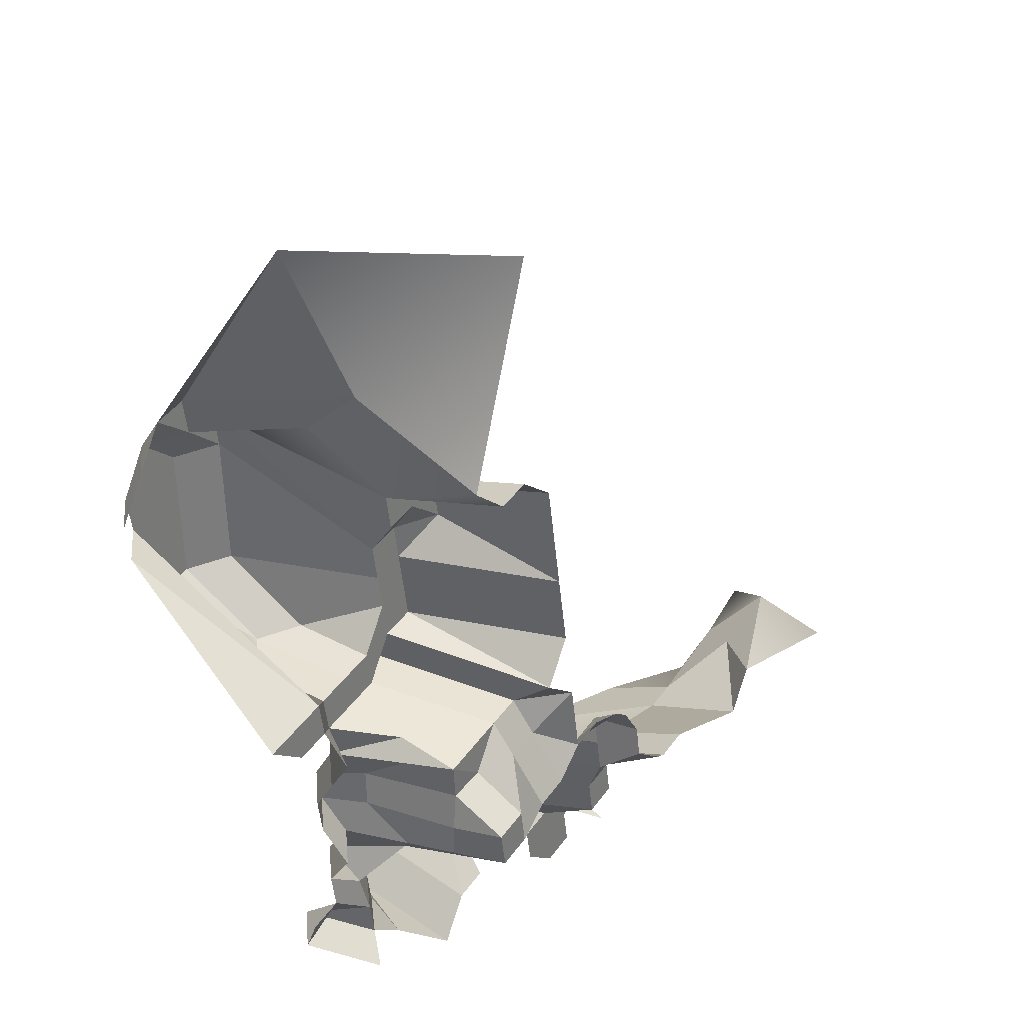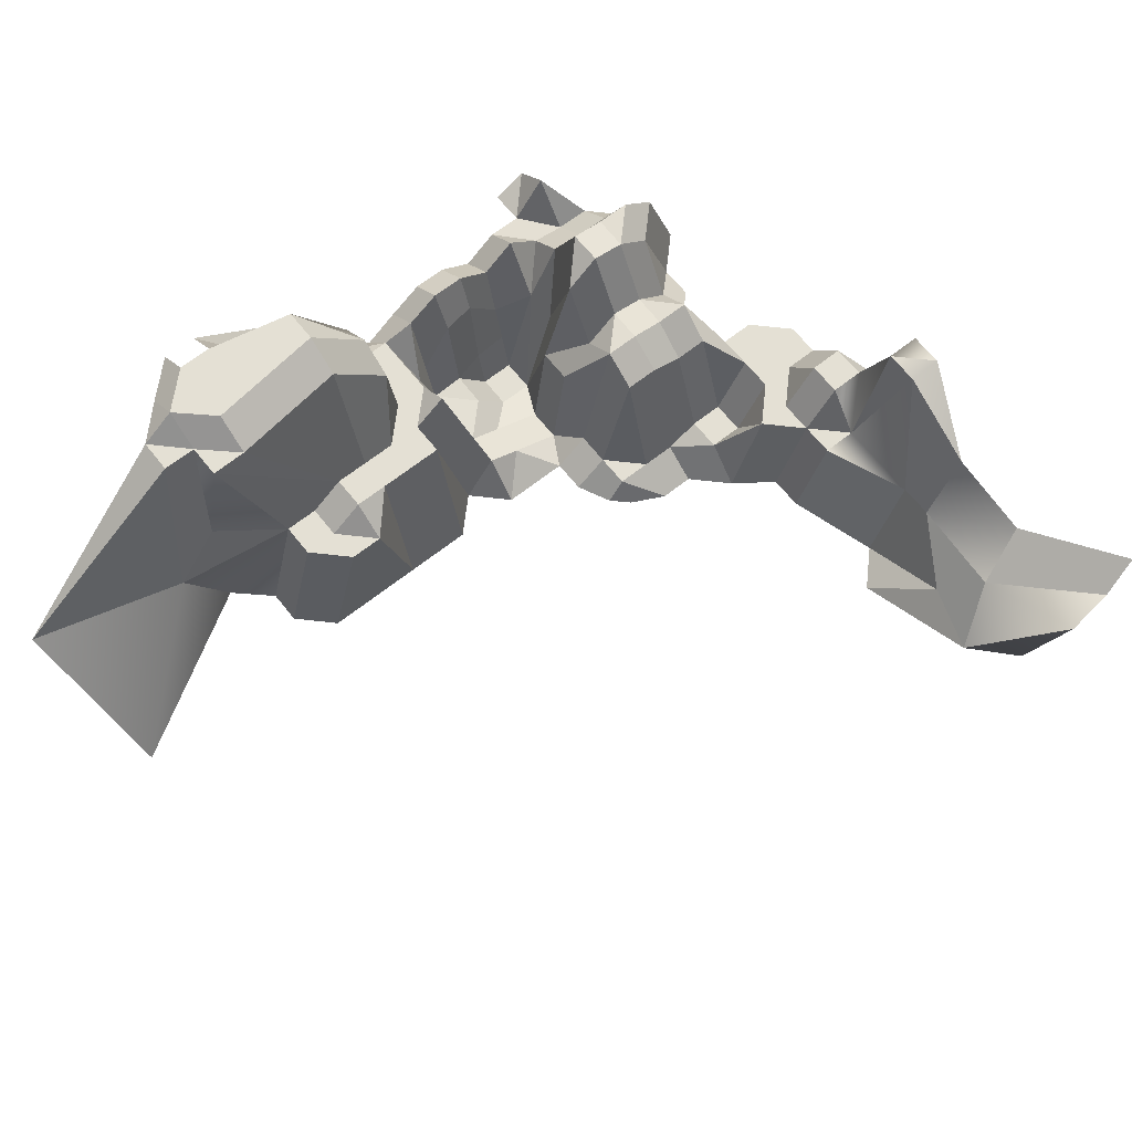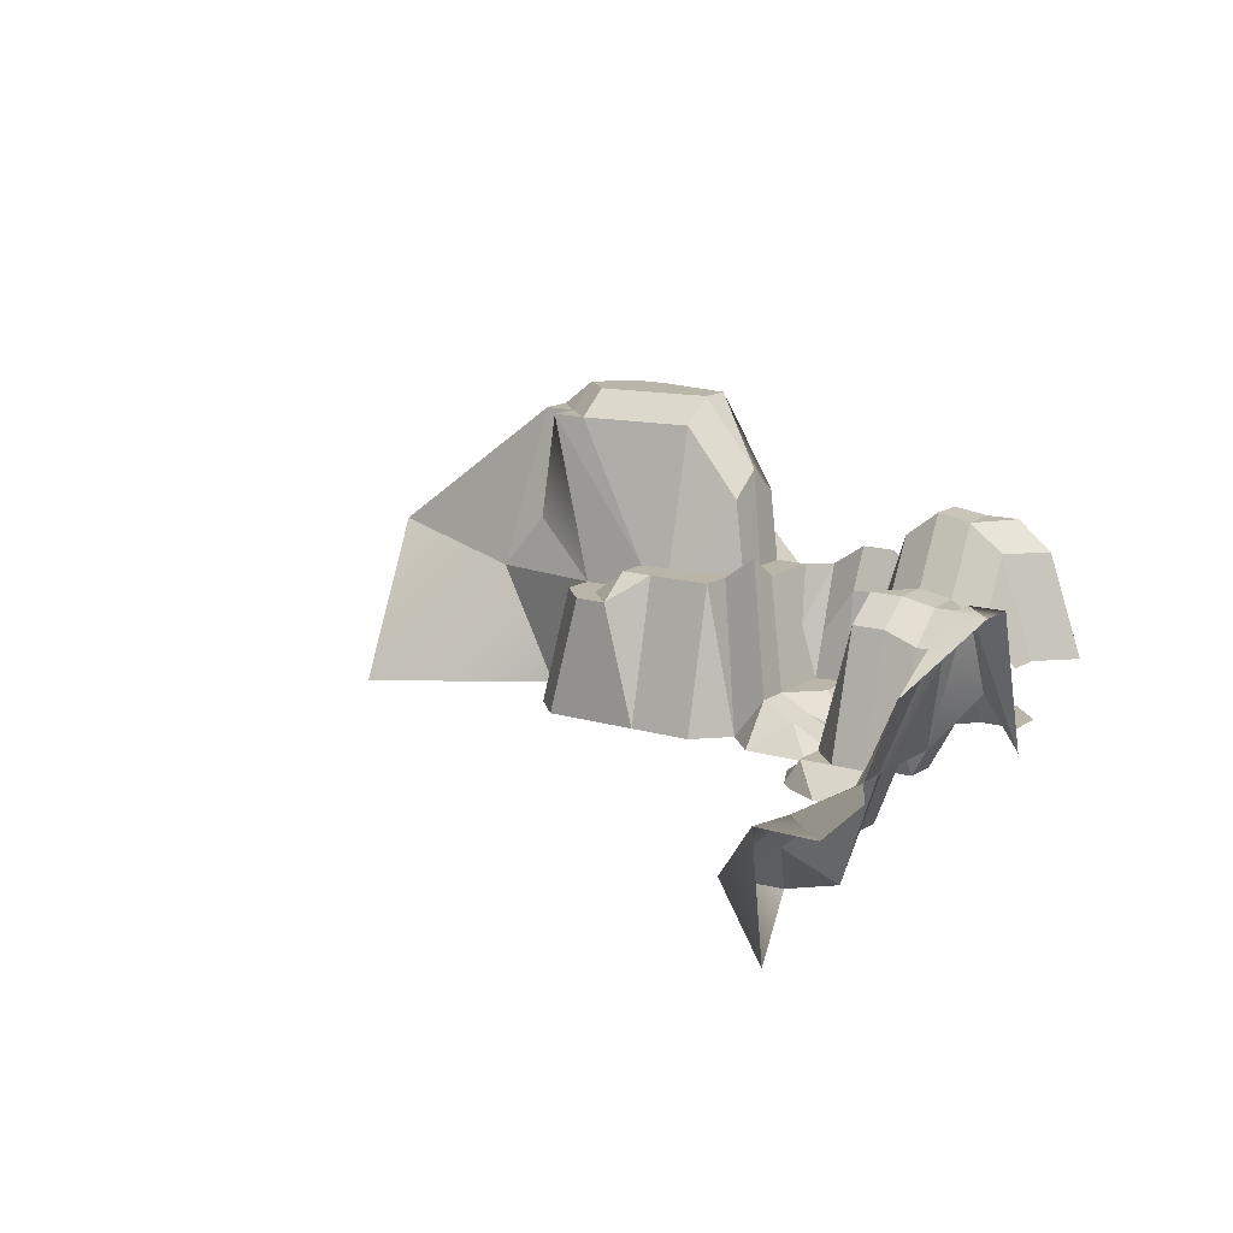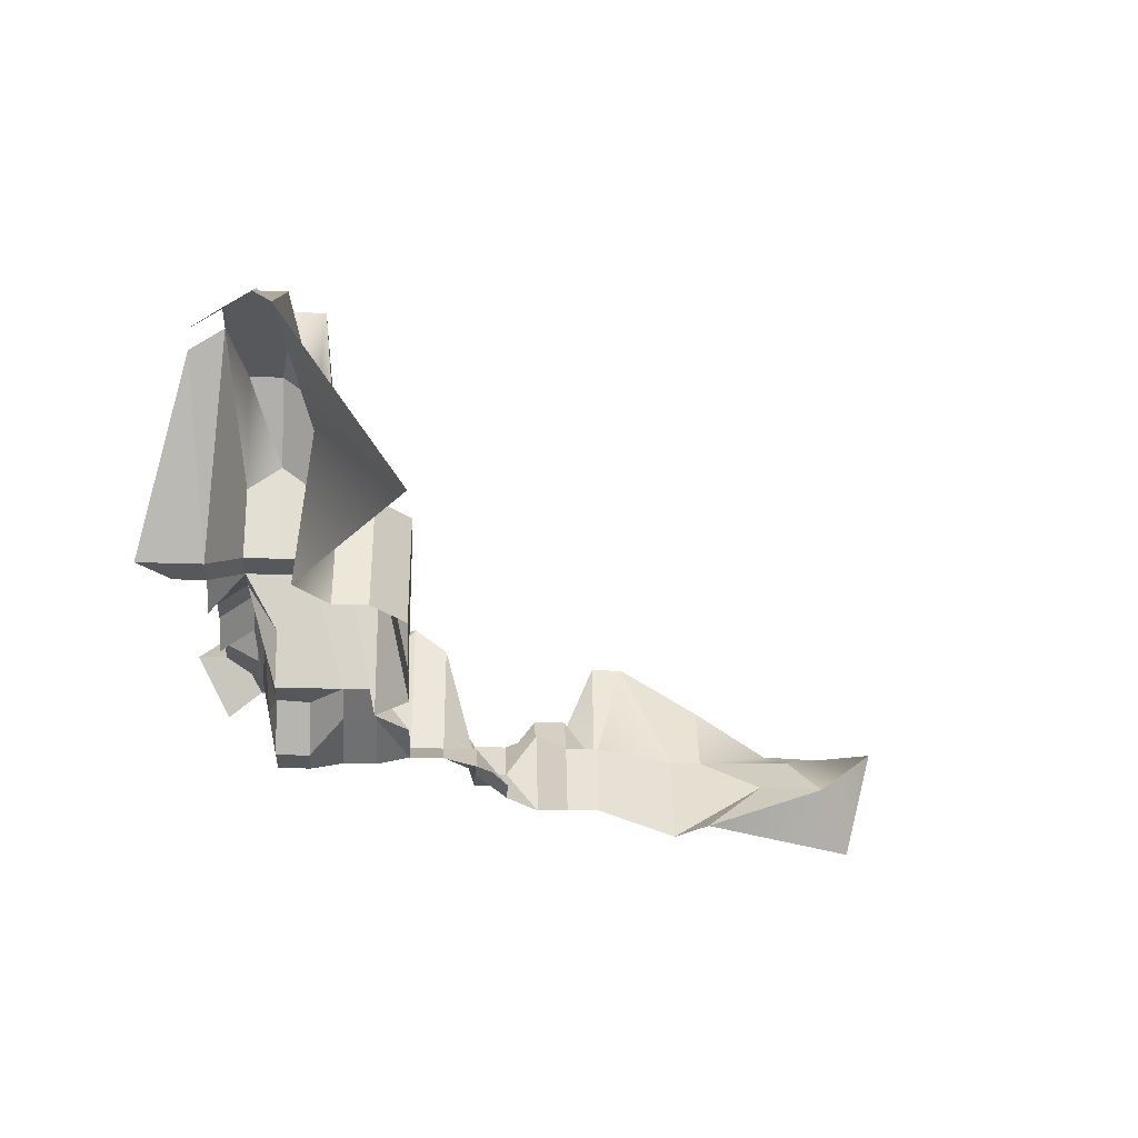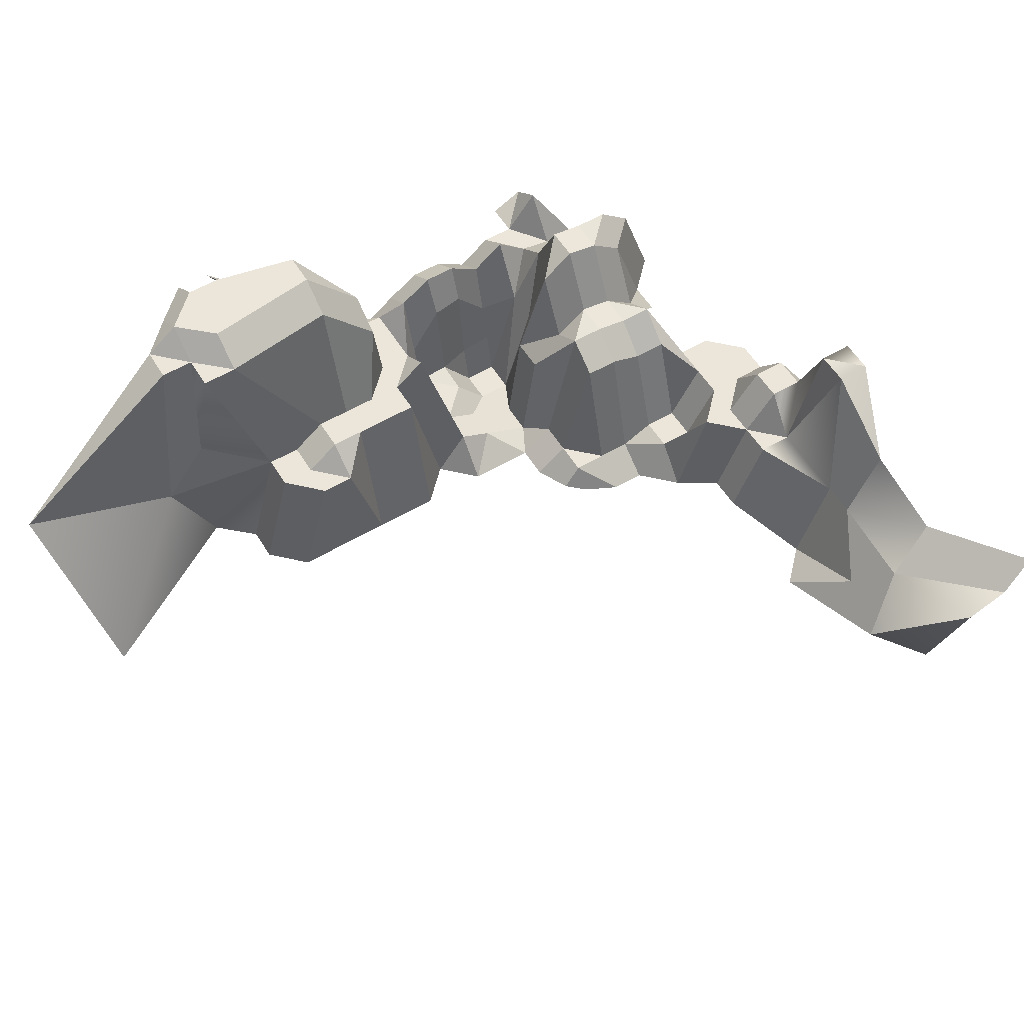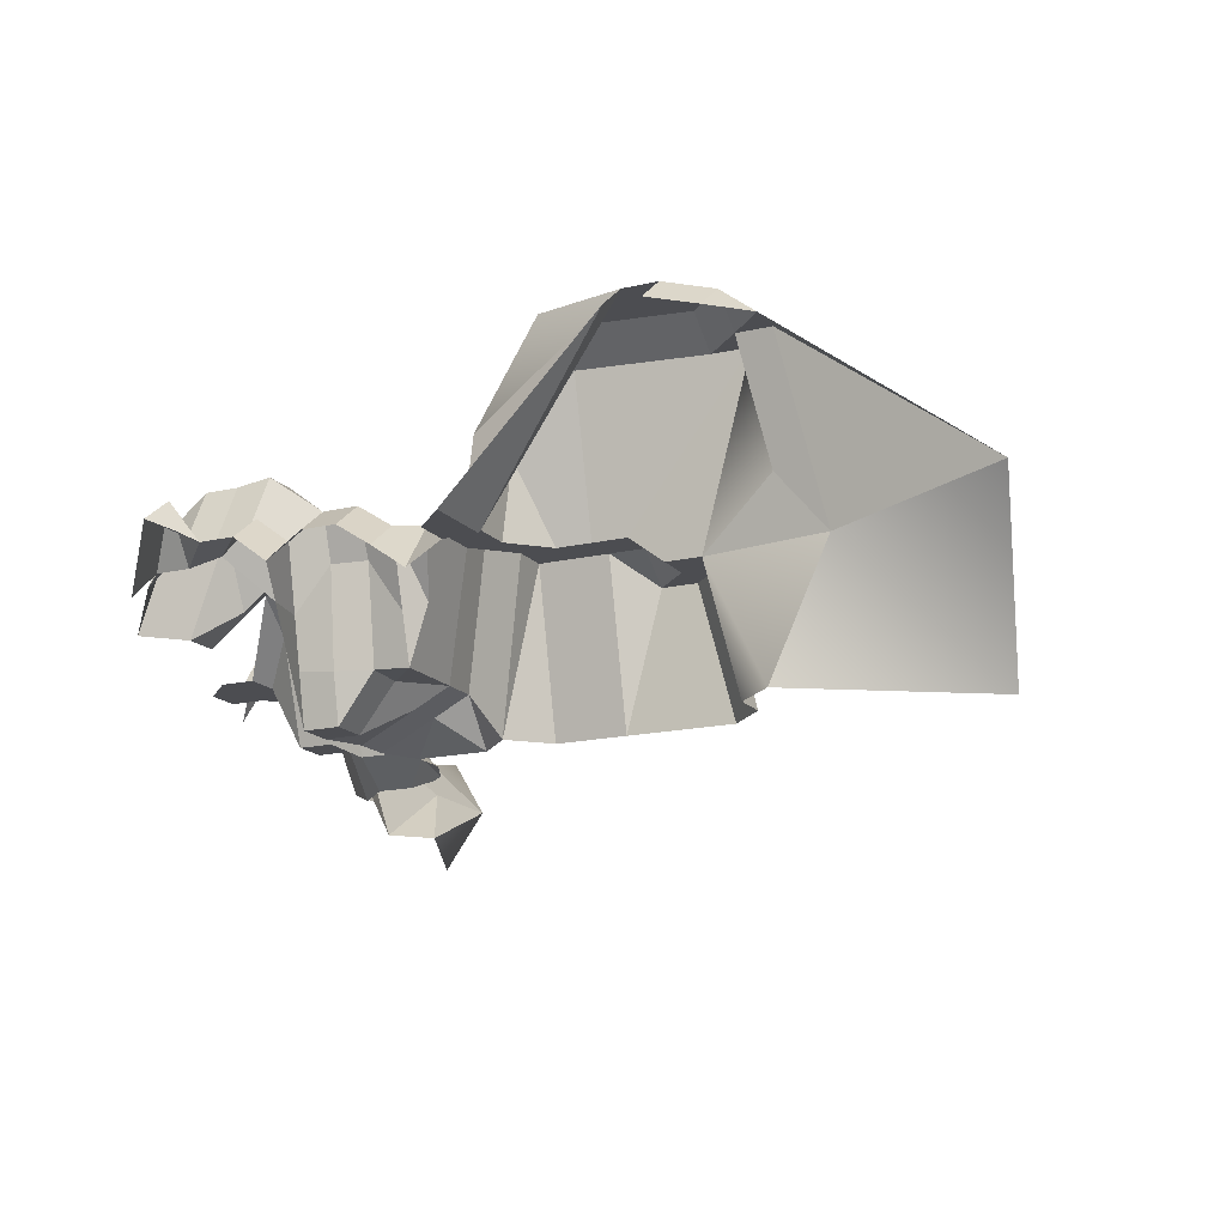
<metadata>
{"format":"obj","ext":"obj","renderer":"f3d","projection":"perspective","resolution":1024,"background":"white","views":[{"elev":29.5,"azim":-57.0,"up":"+Z"},{"elev":66.0,"azim":40.9,"up":"+Y"},{"elev":13.7,"azim":113.8,"up":"+Y"},{"elev":-28.0,"azim":-13.7,"up":"+Y"},{"elev":56.7,"azim":47.8,"up":"+Y"},{"elev":-16.1,"azim":-74.8,"up":"+Y"}]}
</metadata>
<code>
g default
v -15.43 2.558 -8.638
v -14.65 2.558 -9.169
v -14.78 2.558 -8.514
v -14.9 5.897 -6.15
v -15.03 5.897 -5.495
v -13.88 2.175 -9.701
v -14 2.558 -9.046
v -14.12 2.558 -8.391
v -14.25 6.412 -6.027
v -14.37 6.412 -5.371
v -14.49 5.897 -4.671
v -13.22 3.071 -9.578
v -13.34 3.071 -8.922
v -13.38 4.517 -8.754
v -13.59 6.412 -7.612
v -13.71 6.412 -5.248
v -13.84 6.412 -4.547
v -13.96 5.897 -3.892
v -13.93 3.113 -0.0736
v -12.57 3.071 -9.454
v -12.69 3.071 -8.799
v -12.72 5.03 -8.631
v -12.94 6.412 -7.489
v -13.06 6.412 -5.124
v -13.18 5.897 -4.424
v -13.31 5.897 -3.769
v -11.91 3.071 -9.331
v -12.03 3.071 -8.675
v -12.07 4.516 -8.507
v -12.28 5.897 -7.365
v -12.4 5.897 -5.001
v -12.53 5.897 -4.3
v -12.65 3.689 -3.945
v -12.77 2.557 -3.014
v -12.9 0.05782 -4.044
v -11.26 3.545 -9.207
v -11.38 3.071 -8.552
v -11.5 3.071 -7.897
v -11.63 3.071 -7.242
v -11.75 3.071 -6.587
v -11.87 2.558 -5.931
v -12 2.558 -5.276
v -12.12 0.05782 -4.621
v -10.48 0.9158 -9.739
v -10.6 0.05782 -9.084
v -10.72 3.071 -8.428
v -10.85 3.071 -7.773
v -10.97 3.071 -7.118
v -11.09 3.071 -6.463
v -11.22 2.558 -5.808
v -11.34 2.558 -5.153
v -11.46 0.05782 -4.498
v -10.07 0.05782 -8.305
v -10.19 0.05782 -7.65
v -10.32 0.05782 -6.995
v -10.44 2.558 -6.34
v -10.56 2.558 -5.684
v -10.69 0.05782 -5.029
v -13.67 3.463 -14.41
v -13.79 3.152 -13.76
v -12.89 2.349 -14.94
v -13.01 3.976 -14.29
v -13.14 3.152 -13.63
v -13.26 3.152 -12.98
v -13.38 2.649 -12.32
v -13.51 3.089 -11.67
v -13.63 3.089 -11.01
v -13.75 2.649 -10.36
v -13.88 2.175 -9.701
v -12.23 2.96 -14.82
v -12.36 2.96 -14.16
v -12.48 3.085 -13.51
v -12.6 3.666 -12.85
v -12.73 3.163 -12.2
v -12.85 3.602 -11.54
v -12.97 3.602 -10.89
v -13.1 3.163 -10.23
v -13.22 3.071 -9.578
v -11.45 2.96 -15.35
v -11.58 3.504 -14.7
v -11.7 3.504 -14.04
v -11.82 3.597 -13.38
v -11.95 2.384 -12.73
v -12.07 0.05782 -12.07
v -12.2 0.05782 -11.42
v -12.33 0.9522 -10.77
v -12.44 0.9158 -10.11
v -12.57 3.071 -9.454
v -10.68 2.349 -15.88
v -10.8 4.287 -15.23
v -10.92 4.831 -14.57
v -11.05 4.831 -13.92
v -11.17 4.924 -13.26
v -11.29 2.384 -12.61
v -11.42 0.05782 -11.95
v -11.54 0.05782 -11.3
v -11.66 0.9158 -10.64
v -11.79 0.9158 -9.986
v -11.91 3.071 -9.331
v -10.14 2.349 -15.1
v -10.27 4.287 -14.45
v -10.39 4.8 -13.79
v -10.51 4.924 -13.14
v -10.64 4.411 -12.48
v -10.76 2.384 -11.83
v -10.82 0.05782 -11.53
v -11.01 0.5729 -10.52
v -11.13 0.9158 -9.862
v -11.26 3.545 -9.207
v -9.489 2.349 -14.98
v -9.612 2.96 -14.32
v -9.736 3.473 -13.67
v -9.859 3.597 -13.01
v -9.983 3.085 -12.36
v -10.11 2.384 -11.7
v -10.16 0.05782 -11.4
v -10.35 0.5729 -10.39
v -10.48 0.9158 -9.739
v -10.6 0.05782 -9.084
v -8.957 3.445 -14.2
v -9.081 3.445 -13.55
v -9.204 3.569 -12.89
v -9.328 3.569 -12.24
v -9.451 0.5607 -11.58
v -9.575 0.05782 -10.93
v -9.698 0.05782 -10.27
v -9.822 0.05782 -9.615
v -8.055 2.075 -15.39
v -8.179 2.075 -14.73
v -8.302 2.834 -14.08
v -8.426 2.834 -13.42
v -8.549 3.072 -12.77
v -8.673 3.072 -12.11
v -8.796 0.5607 -11.46
v -8.92 0.05782 -10.8
v -7.277 2.075 -15.92
v -7.4 2.075 -15.26
v -7.524 2.075 -14.61
v -7.647 0.8715 -13.95
v -7.771 0.8715 -13.3
v -7.894 0.5607 -12.64
v -8.017 0.5607 -11.99
v -8.141 0.5607 -11.33
v -6.621 2.075 -15.8
v -6.745 2.075 -15.14
v -6.868 2.075 -14.49
v -6.992 0.8715 -13.83
v -7.115 0.8715 -13.18
v -7.239 0.05782 -12.52
v -7.362 0.05782 -11.87
v -5.966 2.996 -15.67
v -6.09 2.996 -15.02
v -6.213 2.075 -14.36
v -6.337 2.075 -13.71
v -6.46 0.05782 -13.05
v -5.188 2.075 -16.2
v -5.311 2.996 -15.55
v -5.435 2.996 -14.89
v -5.558 2.075 -14.24
v -5.682 0.3587 -13.58
v -4.533 4.637 -16.08
v -4.656 4.637 -15.43
v -4.78 2.075 -14.77
v -4.903 2.075 -14.12
v -5.026 0.3587 -13.46
v -3.877 4.637 -15.96
v -4.001 4.637 -15.3
v -3.117 2.075 -14.46
v -3.24 0.05782 -13.8
v -2.338 3.586 -14.99
v -2.462 2.075 -14.33
v -1.37 1.24 -13.45
v -2.709 0.05782 -13.02
v -0.7487 2.671 -14.98
v -0.5914 2.076 -13.85
v -0.1827 1.063 -12.84
v -12.47 1.948 -12.15
v -12.58 2.76 -11.49
v -12.6 2.763 -10.82
v -12.7 1.809 -10.16
v -12.5 1.993 -9.782
v -12.39 0.9606 -11.46
v -12.28 1.037 -12.11
v -12.01 1.221 -12.4
v -8.203 0.03762 -11.01
v -7.813 0.05782 -11.27
v 1.481 3.1 -15.73
v 1.481 2.455 -15.07
v 1.42 2.52 -14
v 0.7236 0.04781 -13.93
v -11.54 0.02759 -0.3163
g mountain_background:pPlane6
f 2 1 3
f 3 1 4 8
f 3 8 7 2
f 8 4 9
f 10 5 11 17
f 6 7 12
f 13 12 7 8
f 14 13 8 9
f 9 15 14
f 14 15 22
f 16 15 9 10
f 16 10 17 24
f 11 18 17
f 13 21 20 12
f 21 13 14 22
f 22 15 23
f 23 15 16 24
f 24 17 25 31
f 17 18 25
f 25 18 26
f 18 19 26
f 26 19 34
f 20 21 27
f 21 28 27
f 27 28 37
f 21 22 29 28
f 22 23 30 29
f 30 23 24 31
f 31 25 32
f 33 25 26 34
f 25 33 32
f 32 33 42
f 27 37 36
f 29 38 28
f 28 38 37
f 37 38 46
f 29 30 39 38
f 40 39 30 31
f 31 32 40
f 41 40 32 42
f 33 34 42
f 43 42 35
f 35 42 34
f 37 45 44 36
f 37 46 45
f 46 38 47
f 39 48 47 38
f 40 49 48 39
f 41 50 49 40
f 42 51 50 41
f 43 52 51 42
f 46 53 45
f 47 54 53 46
f 48 55 54 47
f 49 56 48
f 48 56 55
f 49 50 56
f 57 56 50 51
f 58 57 51 52
f 70 61 59 62
f 60 63 59
f 59 63 62
f 62 71 70
f 62 63 71
f 72 71 63 64
f 72 64 73
f 64 65 74 73
f 74 65 66 75
f 67 76 75 66
f 67 68 77 76
f 68 69 78 77
f 79 70 80
f 71 81 80 70
f 81 71 72 82
f 73 83 72
f 72 83 82
f 184 83 177 183
f 181 87 180 77
f 89 79 90
f 90 79 80 91
f 81 92 91 80
f 92 81 82 93
f 94 82 83 95
f 104 93 82 94
f 83 184 95
f 95 184 84
f 85 96 95 84
f 97 96 85 86
f 86 87 97
f 97 87 98 108
f 98 88 99 108
f 181 88 98 87
f 100 89 90 101
f 101 90 91 102
f 92 102 91
f 92 93 103 102
f 93 104 103
f 94 95 105 104
f 106 95 96 107
f 95 106 105
f 107 96 97 108
f 118 108 99 109
f 101 111 100
f 110 100 111 120
f 101 102 112 111
f 102 103 113 112
f 113 103 104 114
f 104 105 114
f 114 105 115 123
f 106 116 115 105
f 107 117 116 106
f 108 118 117 107
f 111 112 120
f 120 112 121
f 112 113 122 121
f 114 123 113
f 113 123 122
f 124 123 115 116
f 124 116 125
f 116 117 125
f 126 125 117 127
f 118 127 117
f 118 119 127
f 129 120 130 138
f 121 131 130 120
f 121 122 132 131
f 123 133 132 122
f 133 123 124 134
f 125 135 134 124
f 136 128 137
f 129 138 137 128
f 139 138 130
f 131 140 139 130
f 140 131 132 141
f 133 142 141 132
f 133 134 142
f 142 134 143
f 185 143 134 135
f 137 145 144 136
f 137 138 145
f 145 138 146 153
f 139 147 146 138
f 140 148 147 139
f 140 141 148
f 148 141 149 155
f 142 150 149 141
f 142 143 150
f 145 152 151 144
f 145 153 152
f 147 154 146
f 153 146 154 159
f 155 154 148
f 147 148 154
f 156 151 157
f 152 158 157 151
f 153 159 158 152
f 160 159 154 155
f 157 162 156
f 156 162 161
f 161 162 166
f 162 157 163
f 157 158 163
f 158 159 163
f 163 159 164
f 160 165 164 159
f 162 167 166
f 166 167 170
f 162 163 167
f 167 163 168
f 168 163 164
f 169 168 164 165
f 170 167 168 171
f 168 169 172 171
f 169 173 172
f 170 171 174
f 174 171 175
f 175 171 172 176
f 172 173 176
f 83 73 74 177
f 74 75 178 177
f 178 75 76 179
f 179 76 77 180
f 88 181 78
f 77 78 181
f 182 86 85
f 84 183 182 85
f 184 183 84
f 143 185 186 150
f 182 178 179 86
f 182 183 177 178
f 180 87 86 179
f 57 58 55 56
f 174 175 188 187
f 176 189 175
f 175 189 188
f 173 190 176
f 176 190 189
f 35 34 191
f 191 34 19

</code>
